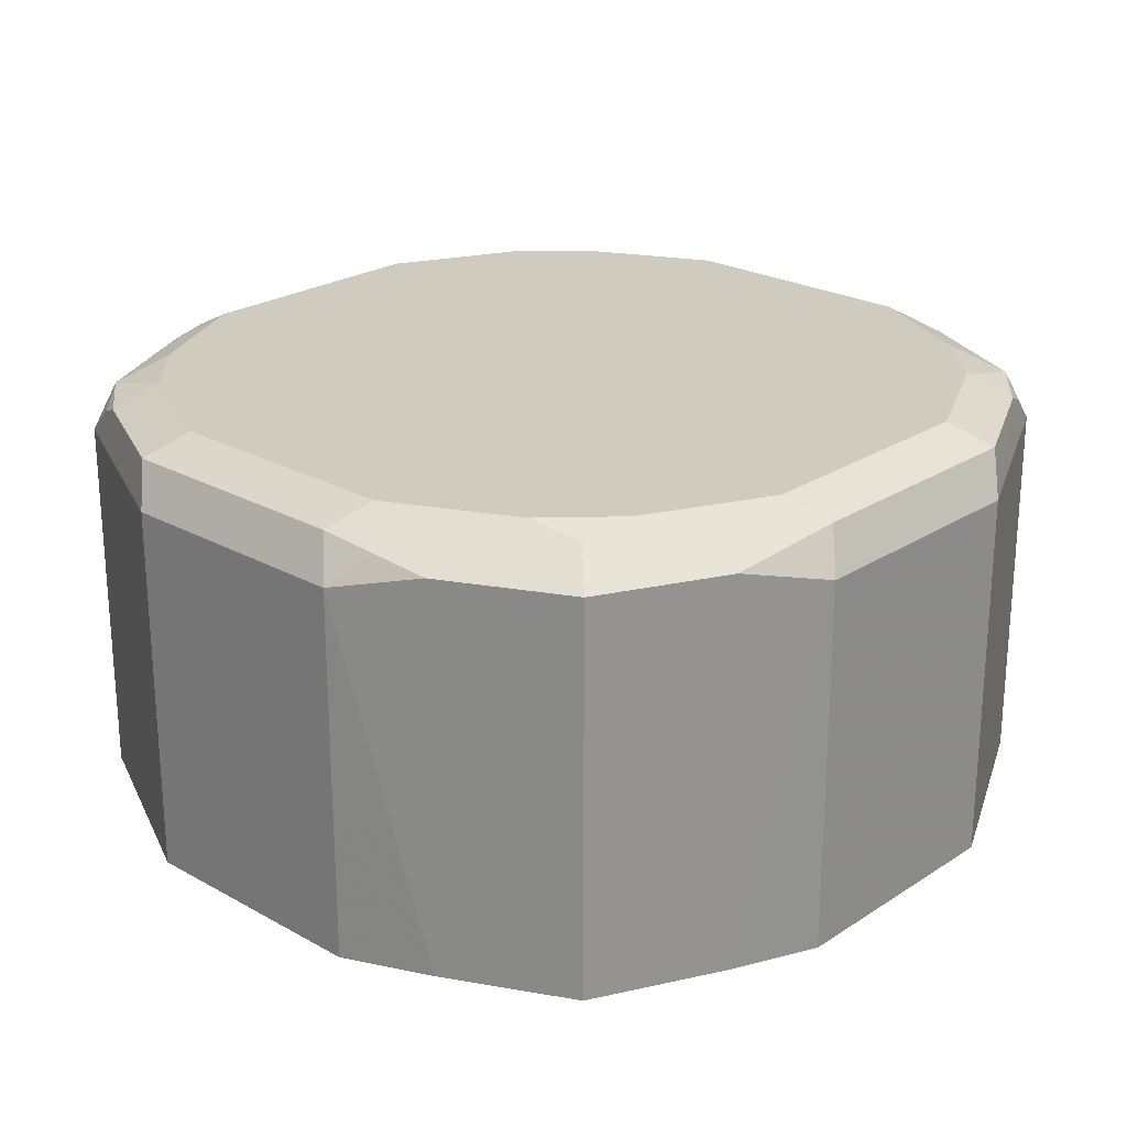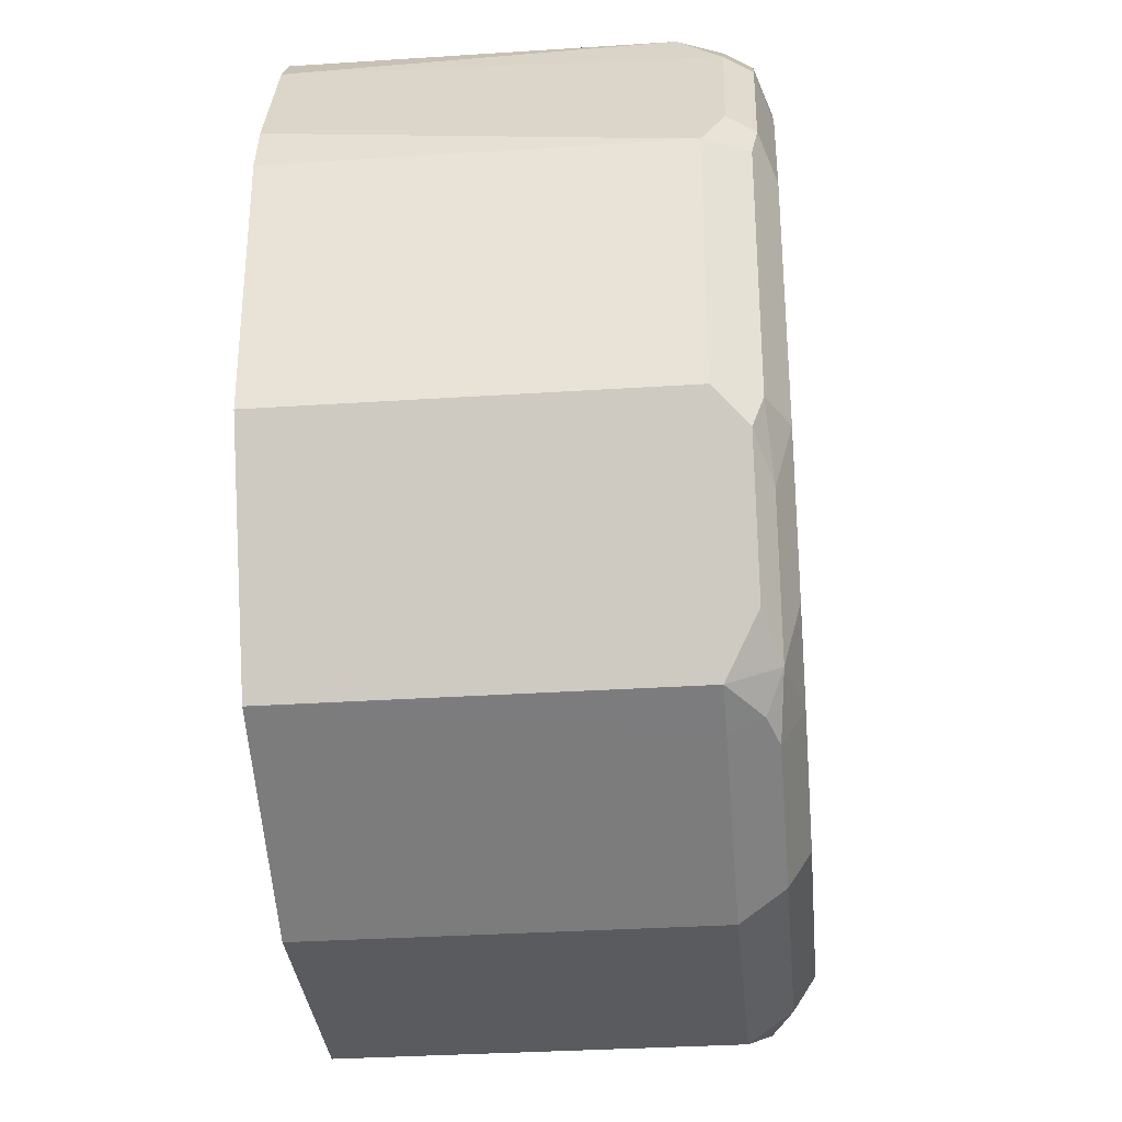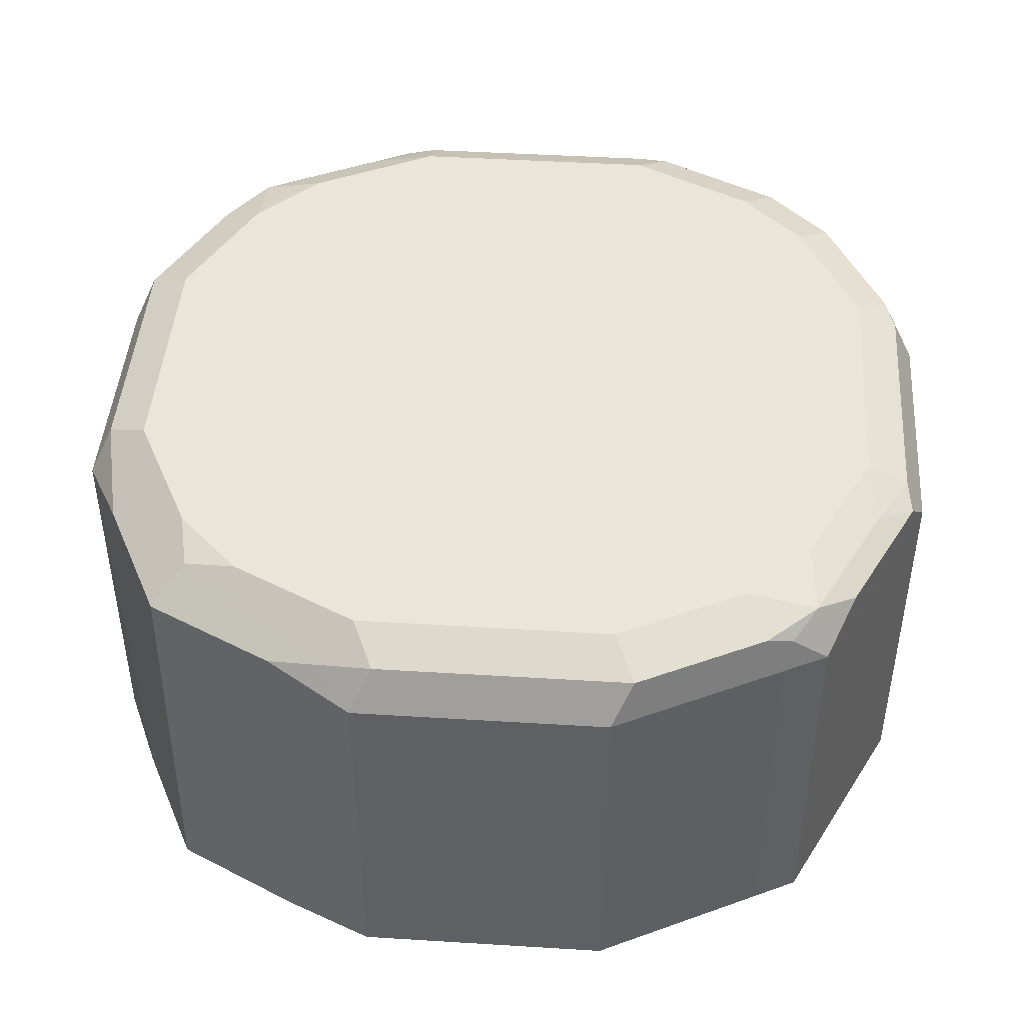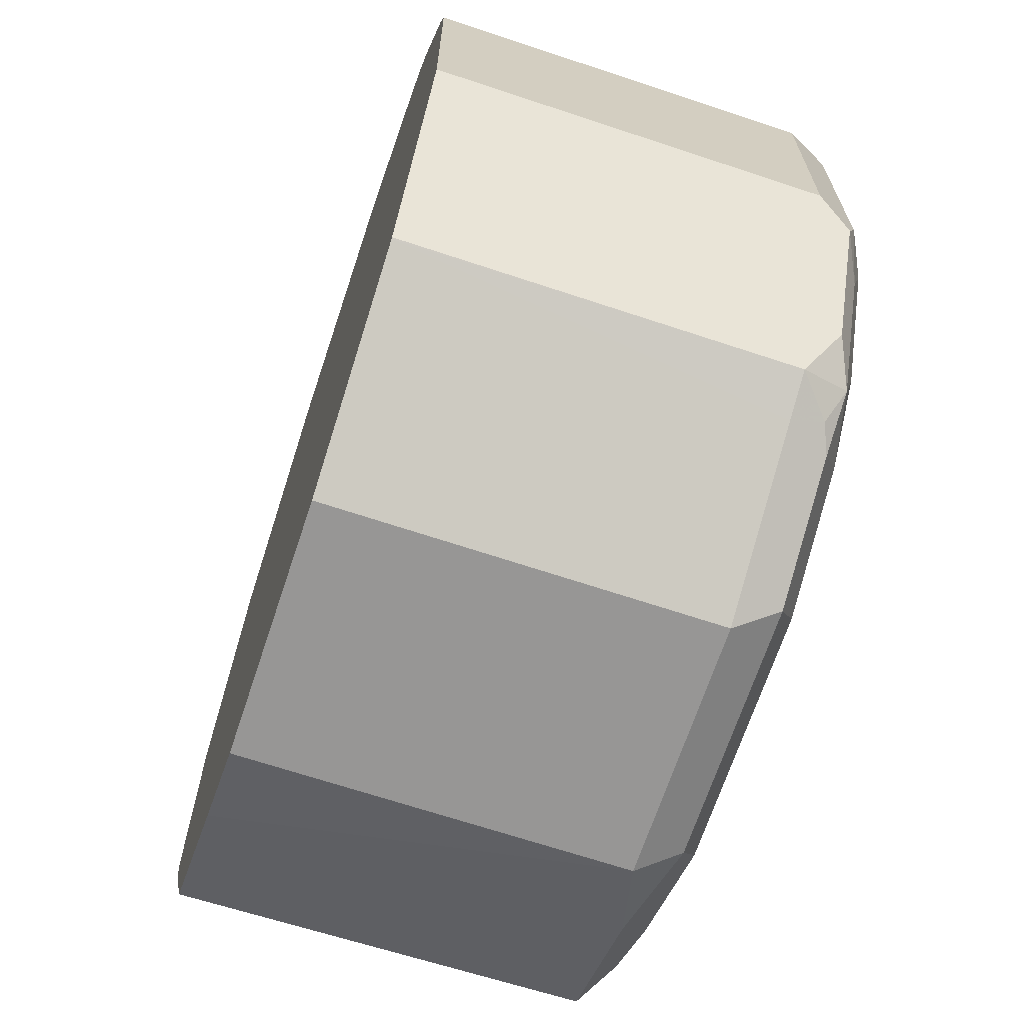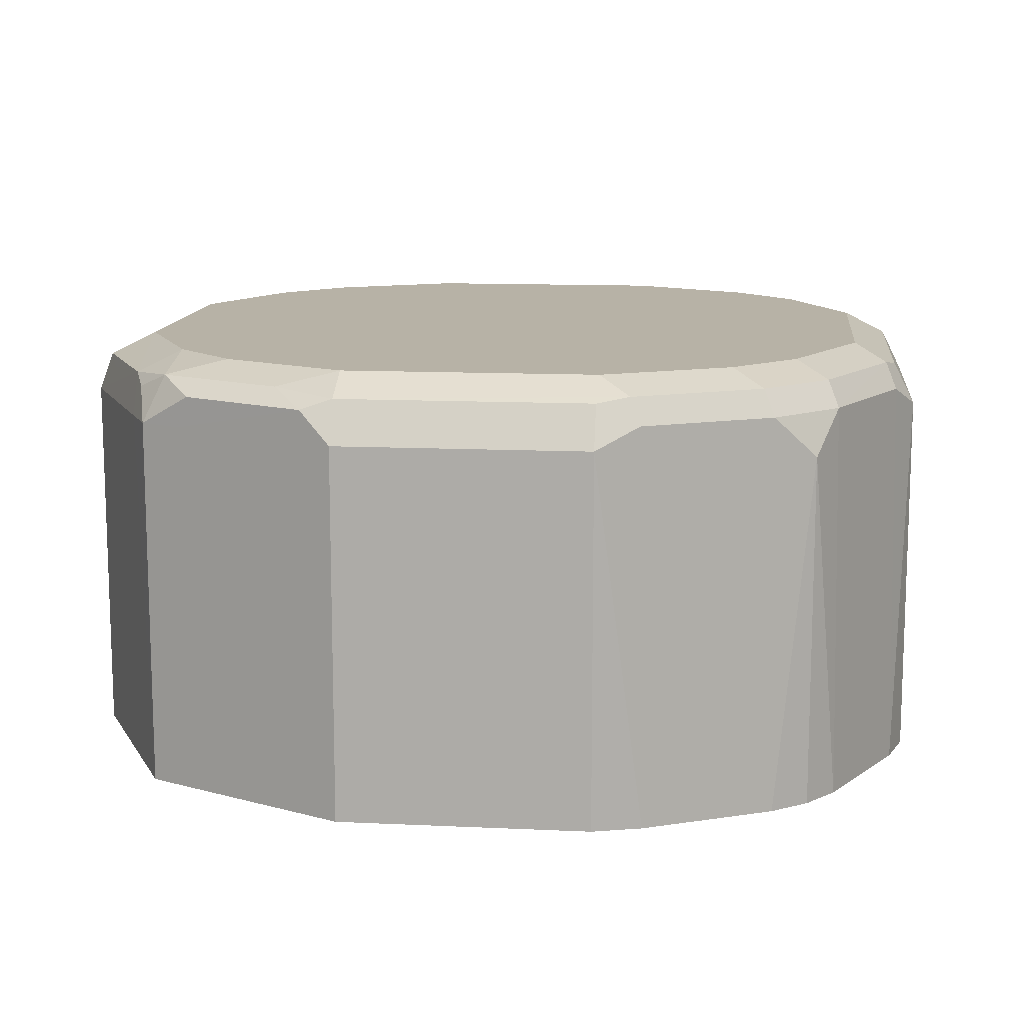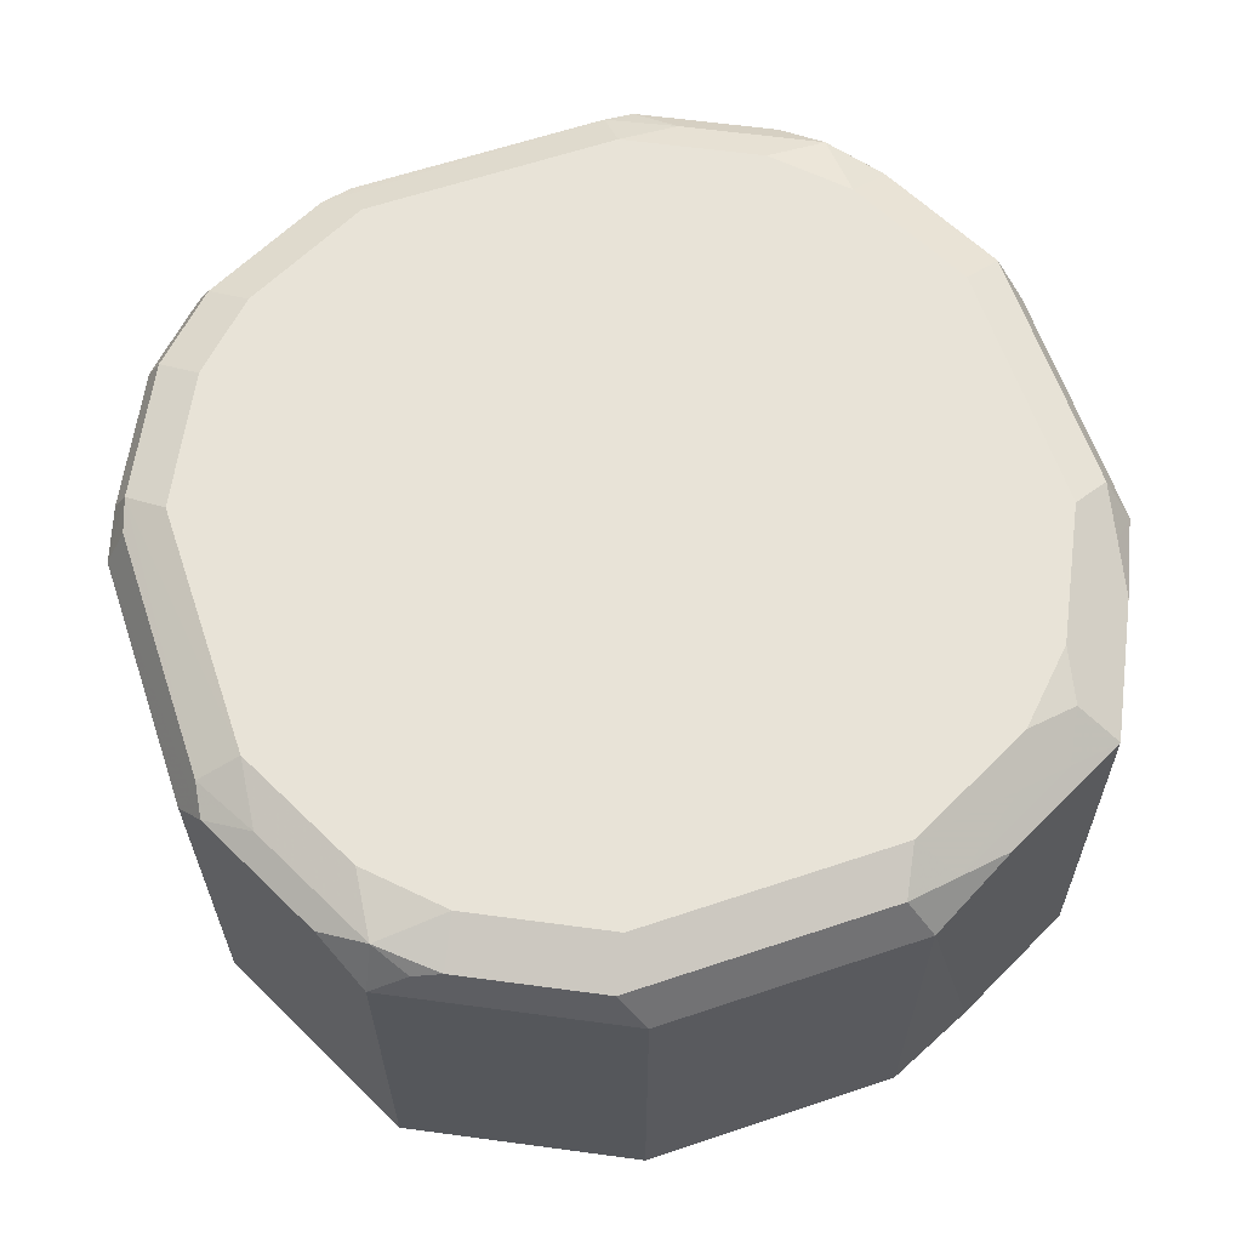
<metadata>
{"format":"obj","ext":"obj","renderer":"f3d","projection":"perspective","resolution":1024,"background":"white","views":[{"elev":23.7,"azim":42.9,"up":"+Z"},{"elev":-32.6,"azim":-84.8,"up":"+Y"},{"elev":44.9,"azim":94.1,"up":"+Z"},{"elev":-68.0,"azim":-108.4,"up":"+Y"},{"elev":12.3,"azim":-173.7,"up":"+Z"},{"elev":62.4,"azim":-18.8,"up":"+Z"}]}
</metadata>
<code>
v -0.04062 0.1422 0.7932
v -0.05627 0.1376 0.7932
v -0.04062 0.1422 0.9143
v 0.04062 0.1422 0.7932
v -0.05416 0.1354 0.9211
v -0.0969 0.1172 0.7932
v -0.09481 0.1151 0.9211
v -0.05079 0.1321 0.9296
v -0.04062 0.1354 0.9279
v 0.05079 0.1371 0.9245
v 0.04062 0.1422 0.9143
v 0.09531 0.1149 0.7932
v -0.1083 0.1083 0.7932
v -0.1083 0.1083 0.9075
v -0.1151 0.09481 0.9211
v -0.09141 0.1117 0.9296
v -0.04062 0.1219 0.9346
v 0.04062 0.1219 0.9346
v 0.04062 0.1354 0.9279
v 0.06095 0.1244 0.9296
v 0.09141 0.1168 0.9245
v 0.09481 0.1151 0.9143
v 0.1083 0.1083 0.9143
v 0.1083 0.1083 0.7932
v -0.1172 0.0969 0.7932
v -0.1117 0.09141 0.9296
v -0.1376 0.05627 0.7932
v -0.1354 0.05416 0.9211
v -0.1321 0.05079 0.9296
v -0.08125 0.1016 0.9346
v 0.08125 0.1016 0.9346
v 0.1016 0.1041 0.9296
v 0.1086 0.1079 0.7932
v 0.1117 0.09651 0.9245
v 0.1151 0.09481 0.9143
v -0.1016 0.08125 0.9346
v -0.1422 0.04062 0.7932
v -0.1422 0.04062 0.9143
v -0.1354 0.04062 0.9279
v -0.1354 -0.04062 0.9279
v -0.1219 -0.04062 0.9346
v -0.1219 0.04062 0.9346
v 0.1016 0.08125 0.9346
v 0.1151 0.08804 0.9279
v 0.1151 0.09481 0.7932
v 0.1422 0.04062 0.9143
v -0.1422 -0.04062 0.7932
v -0.1422 -0.04062 0.9143
v -0.1371 -0.05079 0.9245
v -0.1244 -0.06095 0.9296
v -0.1016 -0.08125 0.9346
v 0.1219 0.04062 0.9346
v 0.1354 0.04739 0.9279
v 0.1321 0.05586 0.9245
v 0.1422 0.04062 0.7932
v 0.1422 -0.04062 0.9143
v -0.1149 -0.09531 0.7932
v -0.1151 -0.09481 0.9143
v -0.1168 -0.09141 0.9245
v -0.1041 -0.1016 0.9296
v -0.08125 -0.1016 0.9346
v 0.1219 -0.04062 0.9346
v 0.1354 -0.03386 0.9279
v 0.1422 -0.04062 0.7932
v 0.1321 -0.05079 0.9245
v 0.1287 -0.06772 0.9211
v 0.1299 -0.06891 0.7932
v -0.1083 -0.1083 0.7932
v -0.1083 -0.1083 0.9143
v -0.09651 -0.1117 0.9245
v -0.08804 -0.1151 0.9279
v -0.04062 -0.1219 0.9346
v 0.1016 -0.08125 0.9346
v 0.1151 -0.07448 0.9279
v 0.1117 -0.09141 0.9245
v 0.1083 -0.1083 0.9211
v 0.1096 -0.1096 0.7932
v -0.1079 -0.1086 0.7932
v -0.09481 -0.1151 0.9143
v -0.04062 -0.1422 0.9143
v -0.05586 -0.1321 0.9245
v -0.04739 -0.1354 0.9279
v 0.04062 -0.1219 0.9346
v 0.09818 -0.09818 0.9313
v 0.08125 -0.1016 0.9346
v 0.09141 -0.1117 0.9245
v 0.06772 -0.1287 0.9211
v 0.06891 -0.1299 0.7932
v -0.09481 -0.1151 0.7932
v -0.04062 -0.1422 0.7932
v 0.04062 -0.1422 0.9143
v 0.03386 -0.1354 0.9279
v 0.05079 -0.1321 0.9245
v 0.07448 -0.1151 0.9279
v 0.04062 -0.1422 0.7932
f 1 2 3
f 46 64 55
f 47 57 58
f 47 58 48
f 48 58 49
f 49 58 59
f 49 59 60
f 49 60 50
f 51 60 61
f 52 62 63
f 52 63 53
f 56 63 65
f 56 65 66
f 56 66 67
f 56 67 64
f 57 68 69
f 57 69 58
f 58 69 59
f 59 69 60
f 60 69 70
f 46 56 64
f 46 63 56
f 46 53 63
f 46 54 53
f 32 43 44
f 32 44 34
f 33 35 45
f 34 44 35
f 35 44 46
f 35 46 55
f 35 55 45
f 37 47 48
f 37 48 38
f 60 70 71
f 38 48 49
f 39 49 40
f 40 49 50
f 40 50 41
f 41 50 60
f 41 60 51
f 43 52 44
f 44 52 53
f 44 53 54
f 44 54 46
f 38 49 39
f 31 43 32
f 60 71 61
f 62 73 74
f 76 87 77
f 77 87 88
f 78 89 79
f 79 89 90
f 79 90 80
f 80 82 81
f 80 90 95
f 80 91 92
f 80 92 82
f 83 92 93
f 83 93 94
f 83 94 85
f 84 85 94
f 84 94 86
f 86 94 93
f 87 93 91
f 87 91 88
f 88 91 95
f 91 93 92
f 76 93 87
f 76 86 93
f 76 84 86
f 75 84 76
f 62 74 65
f 62 65 63
f 65 74 75
f 65 75 76
f 65 76 66
f 66 76 77
f 66 77 67
f 68 78 69
f 69 78 79
f 61 71 72
f 69 79 70
f 71 79 80
f 71 80 81
f 71 81 82
f 71 82 72
f 72 82 92
f 72 92 83
f 73 84 75
f 73 75 74
f 73 85 84
f 70 79 71
f 29 41 42
f 80 95 91
f 29 39 40
f 2 5 3
f 2 6 7
f 2 7 5
f 3 5 8
f 3 8 9
f 3 9 10
f 3 10 11
f 4 11 22
f 4 22 12
f 5 7 8
f 6 13 14
f 6 14 7
f 7 14 15
f 7 15 26
f 7 26 16
f 7 16 8
f 8 16 30
f 8 30 17
f 8 17 18
f 1 6 2
f 1 13 6
f 1 25 13
f 1 27 25
f 29 40 41
f 1 3 11
f 1 11 4
f 1 4 12
f 1 12 24
f 1 24 33
f 1 33 45
f 1 55 64
f 1 64 67
f 8 18 19
f 1 67 77
f 1 88 95
f 1 95 90
f 1 90 89
f 1 89 78
f 1 78 68
f 1 68 57
f 1 57 47
f 1 47 37
f 1 37 27
f 1 77 88
f 8 19 9
f 1 45 55
f 10 19 20
f 17 62 52
f 17 52 43
f 17 43 31
f 17 31 18
f 18 31 32
f 18 32 20
f 18 20 19
f 21 32 23
f 21 23 22
f 23 33 24
f 23 32 34
f 23 34 35
f 23 35 33
f 26 29 42
f 27 37 38
f 27 38 28
f 28 38 29
f 9 19 10
f 29 38 39
f 17 73 62
f 17 85 73
f 26 42 36
f 17 72 83
f 17 83 85
f 10 21 22
f 10 22 11
f 10 20 32
f 12 23 24
f 13 25 14
f 14 25 15
f 15 25 27
f 15 27 28
f 15 28 29
f 12 22 23
f 10 32 21
f 15 29 26
f 17 51 61
f 17 42 41
f 17 36 42
f 17 41 51
f 16 36 30
f 16 26 36
f 17 30 36
f 17 61 72

</code>
